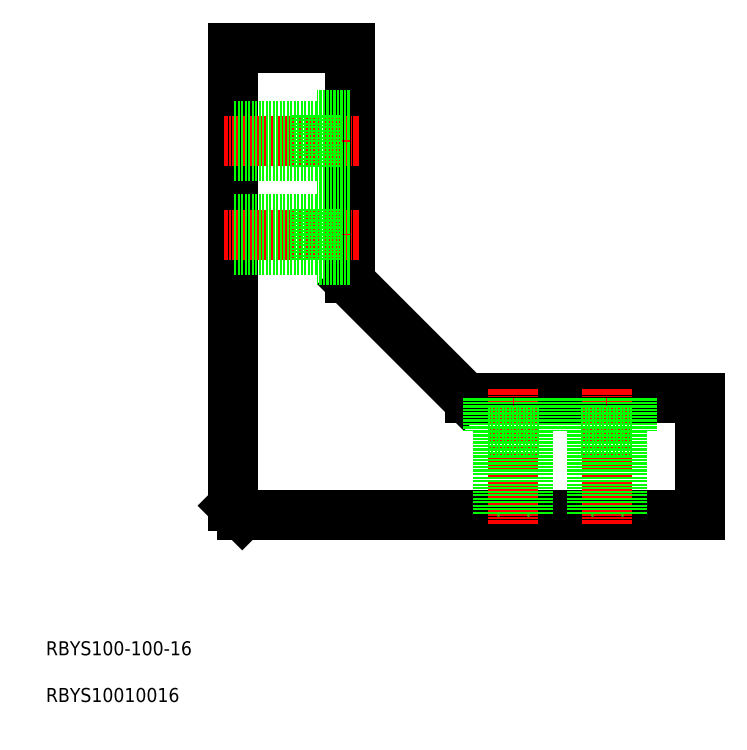
<metadata>
{"format":"dxf","ext":"dxf","renderer":"ezdxf+matplotlib","layout":"modelspace","background":"white","min_lineweight":24,"dpi":150}
</metadata>
<code>
0
SECTION
2
ENTITIES
0
LINE
8
0
10
52
20
50
30
0
11
150
21
50
31
0
0
LINE
8
0
10
50
20
52
30
0
11
52
21
50
31
0
0
LINE
8
0
10
50
20
150
30
0
11
50
21
52
31
0
0
LINE
8
0
10
150
20
50
30
0
11
150
21
75
31
0
0
LINE
8
0
10
150
20
75
30
0
11
100.8
21
75
31
0
0
LINE
8
0
10
99.41
20
75.59
30
0
11
75.59
21
99.41
31
0
0
ARC
8
0
10
100.8
20
77
30
0
40
2
50
225
51
270
0
LINE
8
0
10
75
20
100.8
30
0
11
75
21
150
31
0
0
ARC
8
0
10
77
20
100.8
30
0
40
2
50
180
51
225
0
LINE
8
0
10
75
20
150
30
0
11
50
21
150
31
0
0
LINE
8
CENTER
10
130
20
77
30
0
11
130
21
48
31
0
0
LINE
8
0
10
135.5
20
75
30
0
11
135.5
21
68
31
0
0
LINE
8
0
10
124.5
20
75
30
0
11
124.5
21
68
31
0
0
LINE
8
0
10
133.2
20
68
30
0
11
133.2
21
50
31
0
0
LINE
8
0
10
126.8
20
68
30
0
11
126.8
21
50
31
0
0
LINE
8
0
10
124.5
20
68
30
0
11
135.5
21
68
31
0
0
LINE
8
CENTER
10
110
20
77
30
0
11
110
21
48
31
0
0
LINE
8
0
10
115.5
20
75
30
0
11
115.5
21
68
31
0
0
LINE
8
0
10
104.5
20
75
30
0
11
104.5
21
68
31
0
0
LINE
8
0
10
113.2
20
68
30
0
11
113.2
21
50
31
0
0
LINE
8
0
10
106.8
20
68
30
0
11
106.8
21
50
31
0
0
LINE
8
0
10
104.5
20
68
30
0
11
115.5
21
68
31
0
0
LINE
8
CENTER
10
77
20
130
30
0
11
48
21
130
31
0
0
LINE
8
0
10
75
20
124.5
30
0
11
68
21
124.5
31
0
0
LINE
8
0
10
75
20
135.5
30
0
11
68
21
135.5
31
0
0
LINE
8
0
10
68
20
126.7
30
0
11
50
21
126.7
31
0
0
LINE
8
0
10
68
20
133.2
30
0
11
50
21
133.2
31
0
0
LINE
8
0
10
68
20
135.5
30
0
11
68
21
124.5
31
0
0
LINE
8
CENTER
10
77
20
110
30
0
11
48
21
110
31
0
0
LINE
8
0
10
75
20
104.5
30
0
11
68
21
104.5
31
0
0
LINE
8
0
10
75
20
115.5
30
0
11
68
21
115.5
31
0
0
LINE
8
0
10
68
20
106.7
30
0
11
50
21
106.7
31
0
0
LINE
8
0
10
68
20
113.2
30
0
11
50
21
113.2
31
0
0
LINE
8
0
10
68
20
115.5
30
0
11
68
21
104.5
31
0
0
TEXT
8
0
10
10
20
10
30
0
40
3
1
RBYS10010016
0
TEXT
8
0
10
10
20
20
30
0
40
3
1
RBYS100-100-16
0
ENDSEC
0
EOF

</code>
